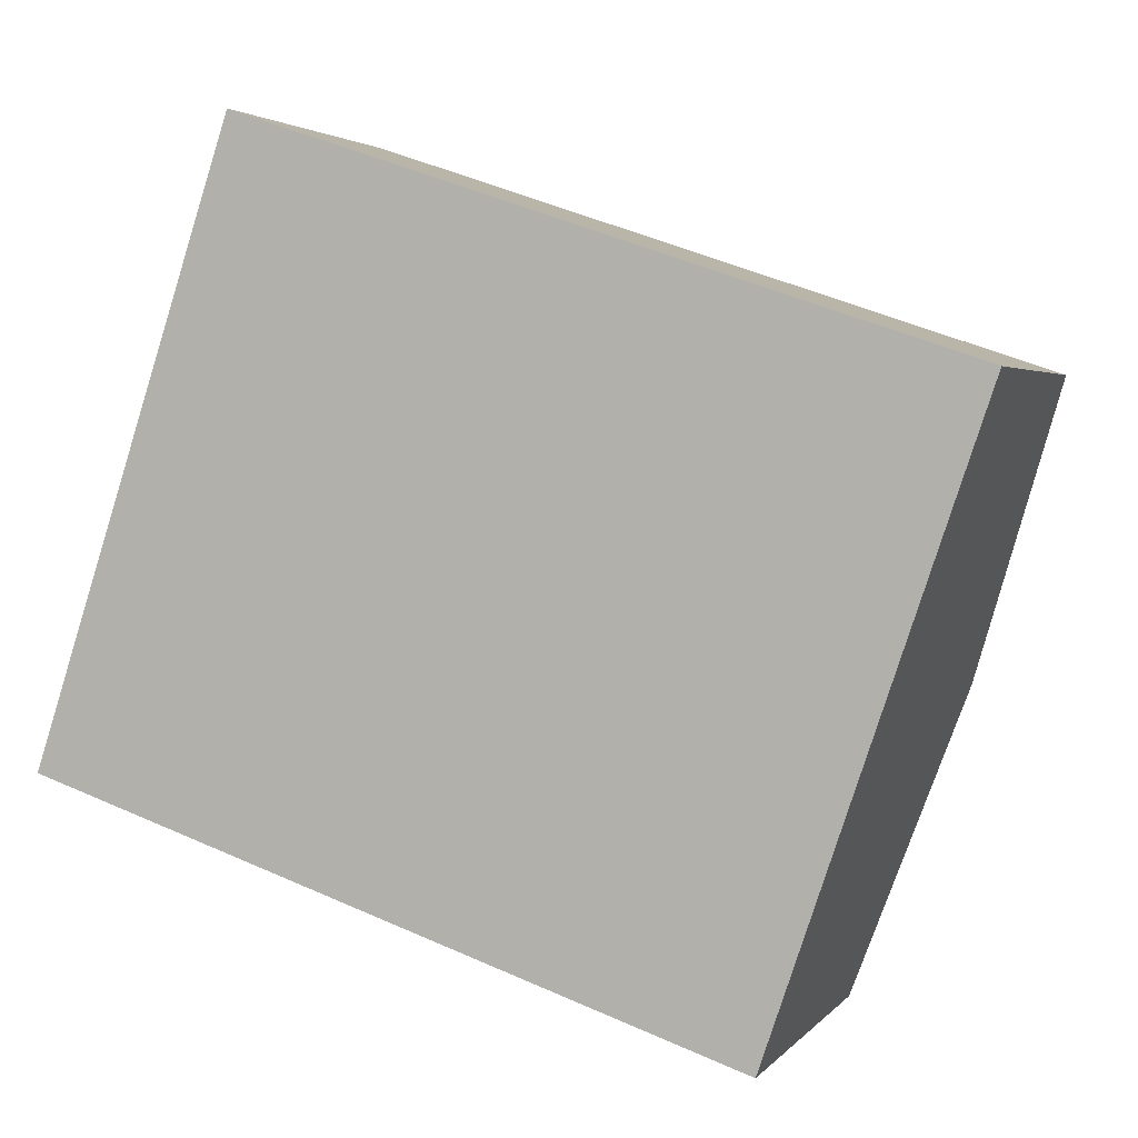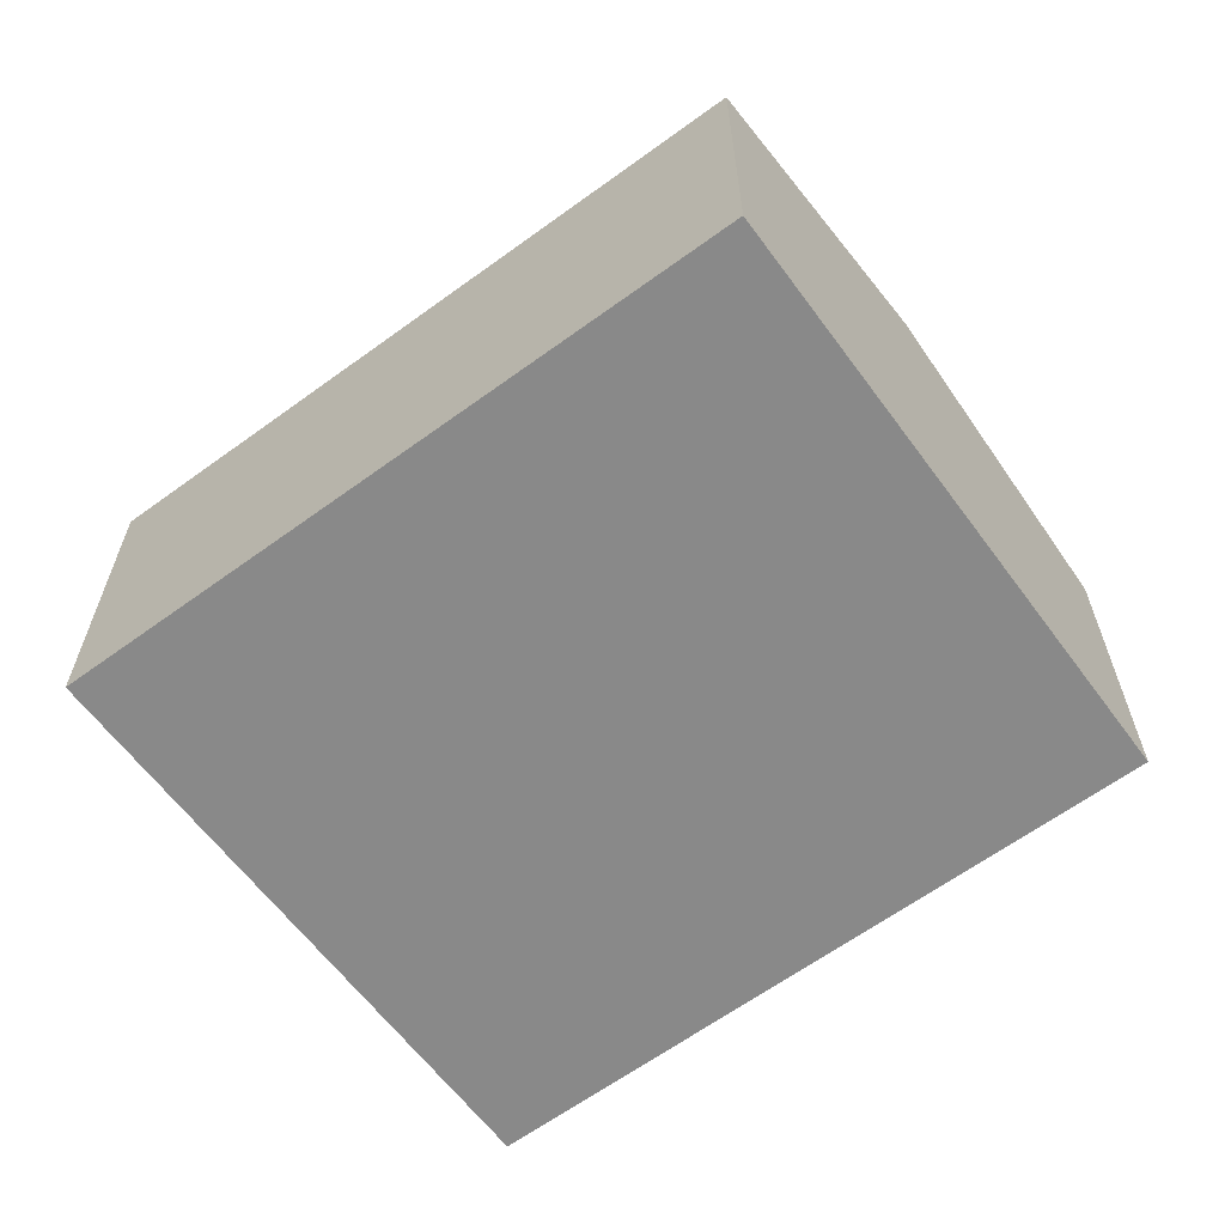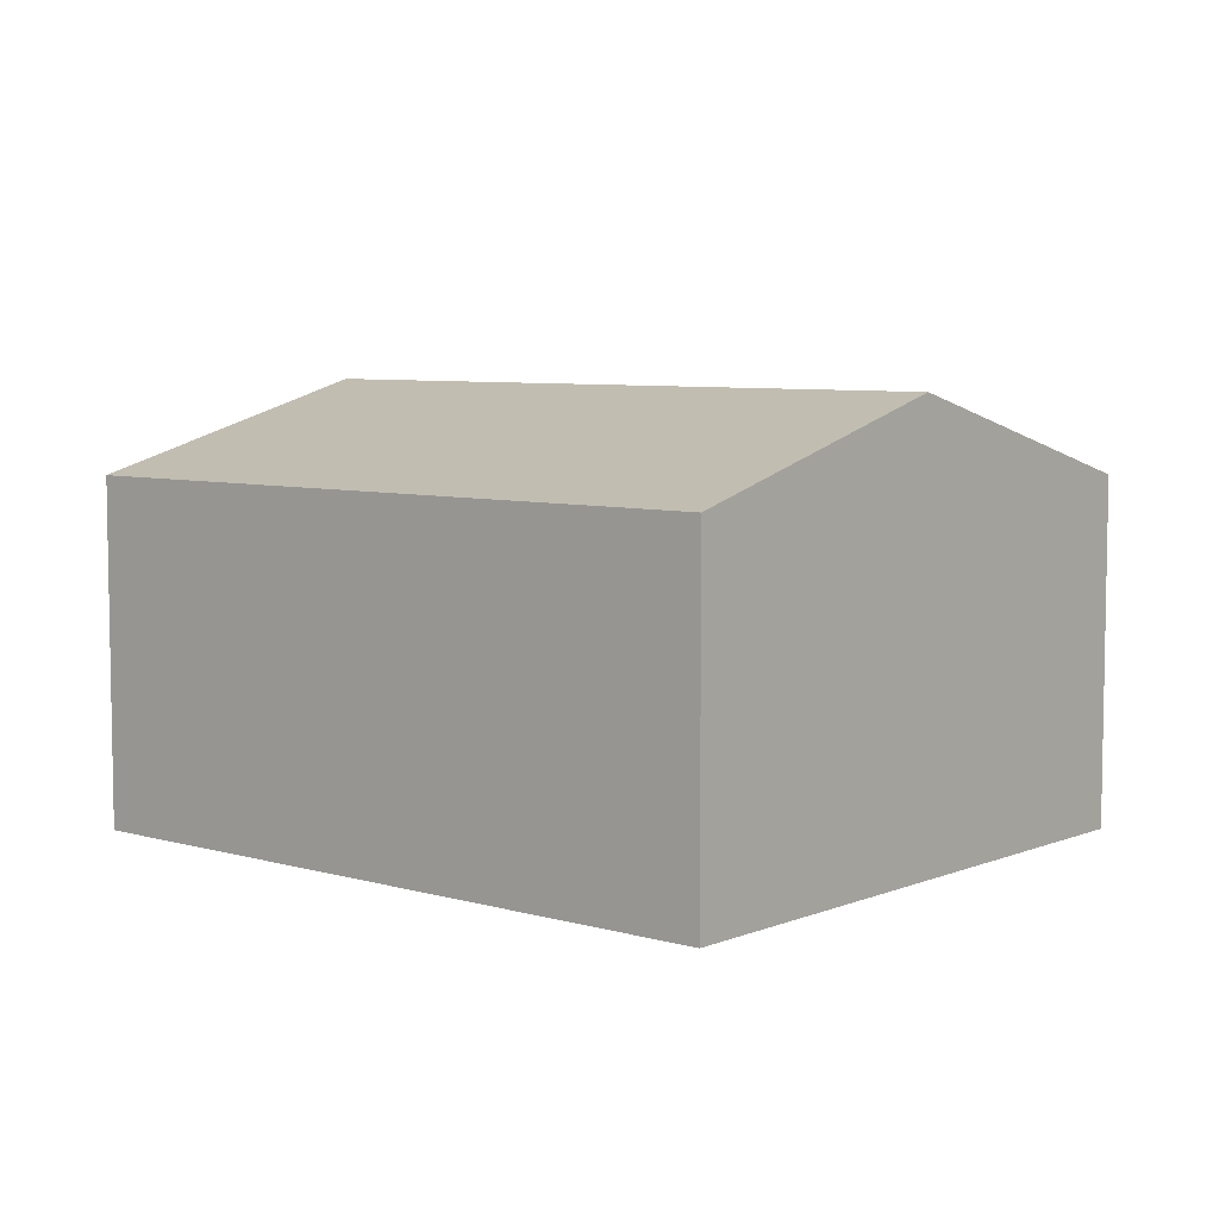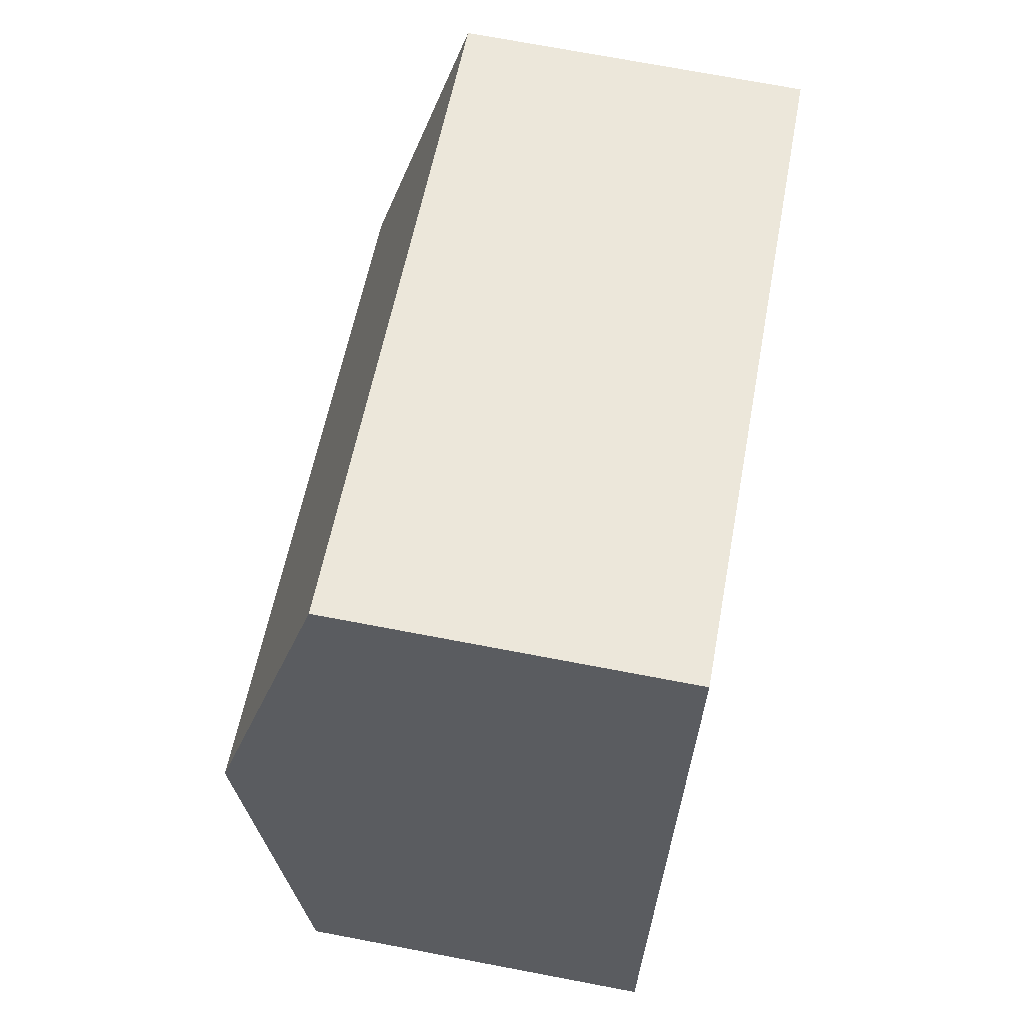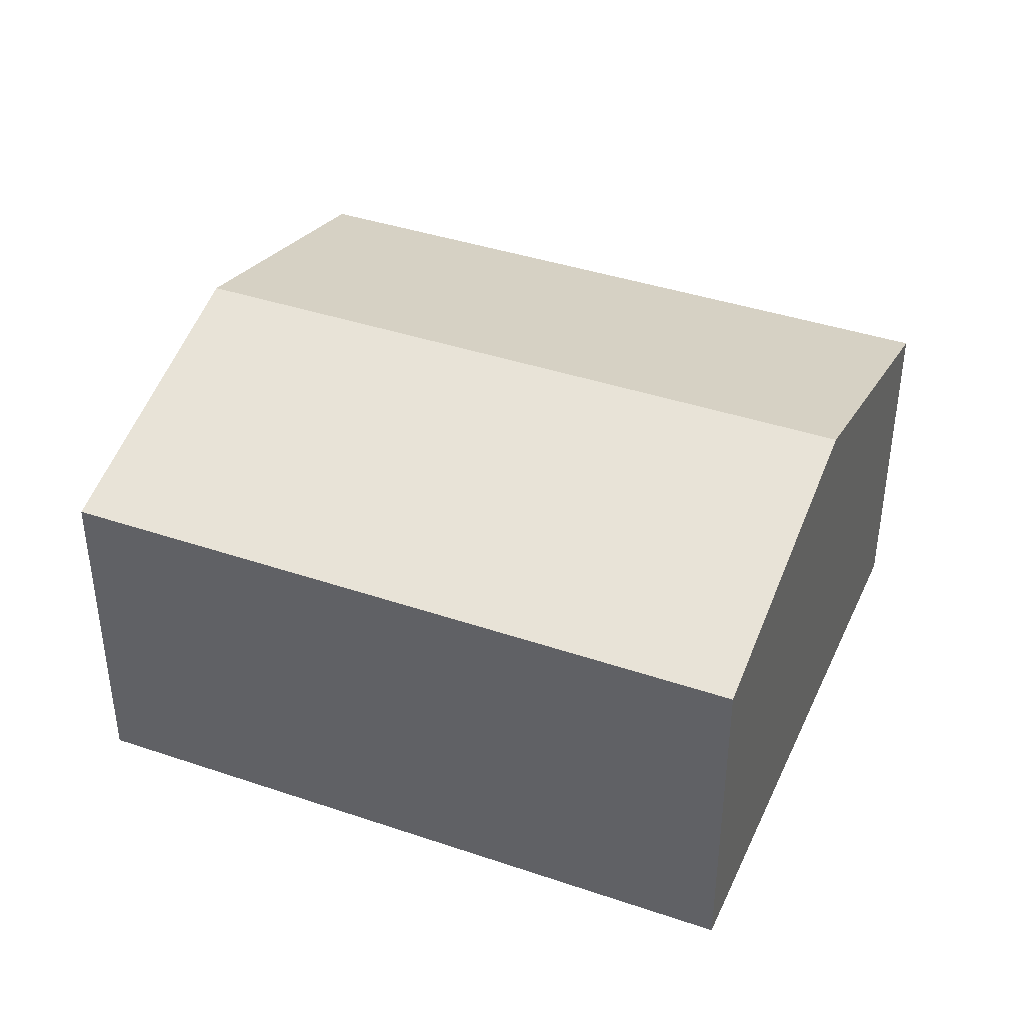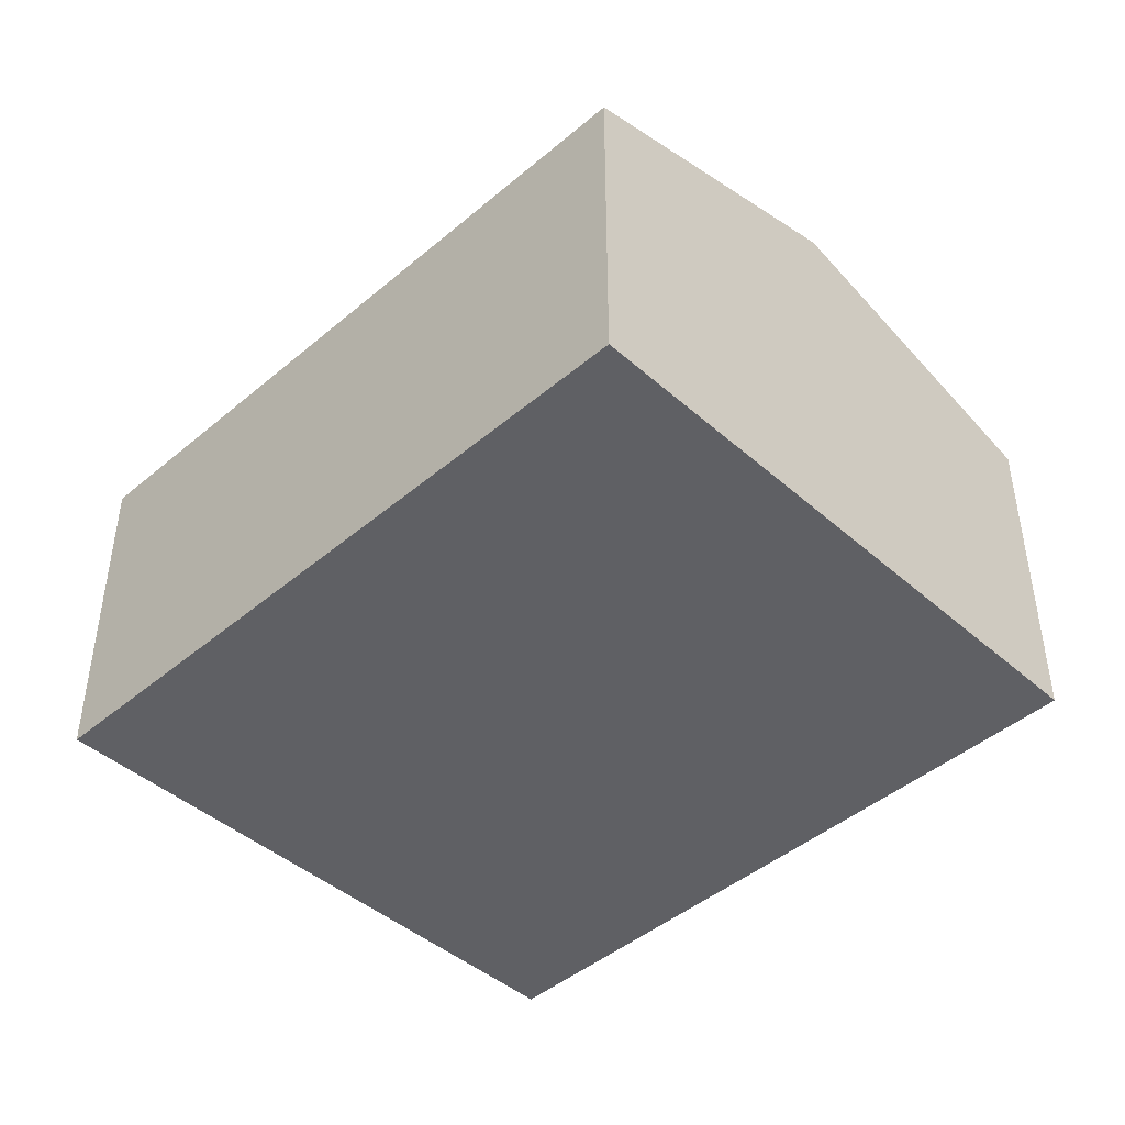
<metadata>
{"format":"obj","ext":"obj","renderer":"f3d","projection":"perspective","resolution":1024,"background":"white","views":[{"elev":2.9,"azim":19.1,"up":"+Z"},{"elev":-63.1,"azim":55.1,"up":"+Y"},{"elev":6.5,"azim":59.2,"up":"+Y"},{"elev":73.0,"azim":-79.3,"up":"+Z"},{"elev":40.2,"azim":-138.8,"up":"+Y"},{"elev":-44.8,"azim":63.1,"up":"+Y"}]}
</metadata>
<code>
v  12.23 6.726 1.061
v  3.078 5.383 9.344
v  13.81 5.383 5.708
v  1.543 6.726 4.683
v  10.66 5.386 -3.574
v  0 5.377 3.292e-16
v  10.66 2.188e-16 -3.574
v  0 0 0
v  1.543 -2.868e-16 4.683
v  3.078 -5.722e-16 9.344
v  13.81 -3.495e-16 5.708
v  12.23 -6.497e-17 1.061
g defaultobject
f 1 2 3
f 2 1 4
f 5 4 1
f 4 5 6
f 7 6 5
f 6 7 8
f 8 4 6
f 4 8 2
f 2 8 9
f 2 9 10
f 10 3 2
f 3 10 11
f 1 7 5
f 7 1 3
f 7 3 12
f 12 3 11
f 9 11 10
f 11 9 8
f 11 8 7
f 11 7 12

</code>
